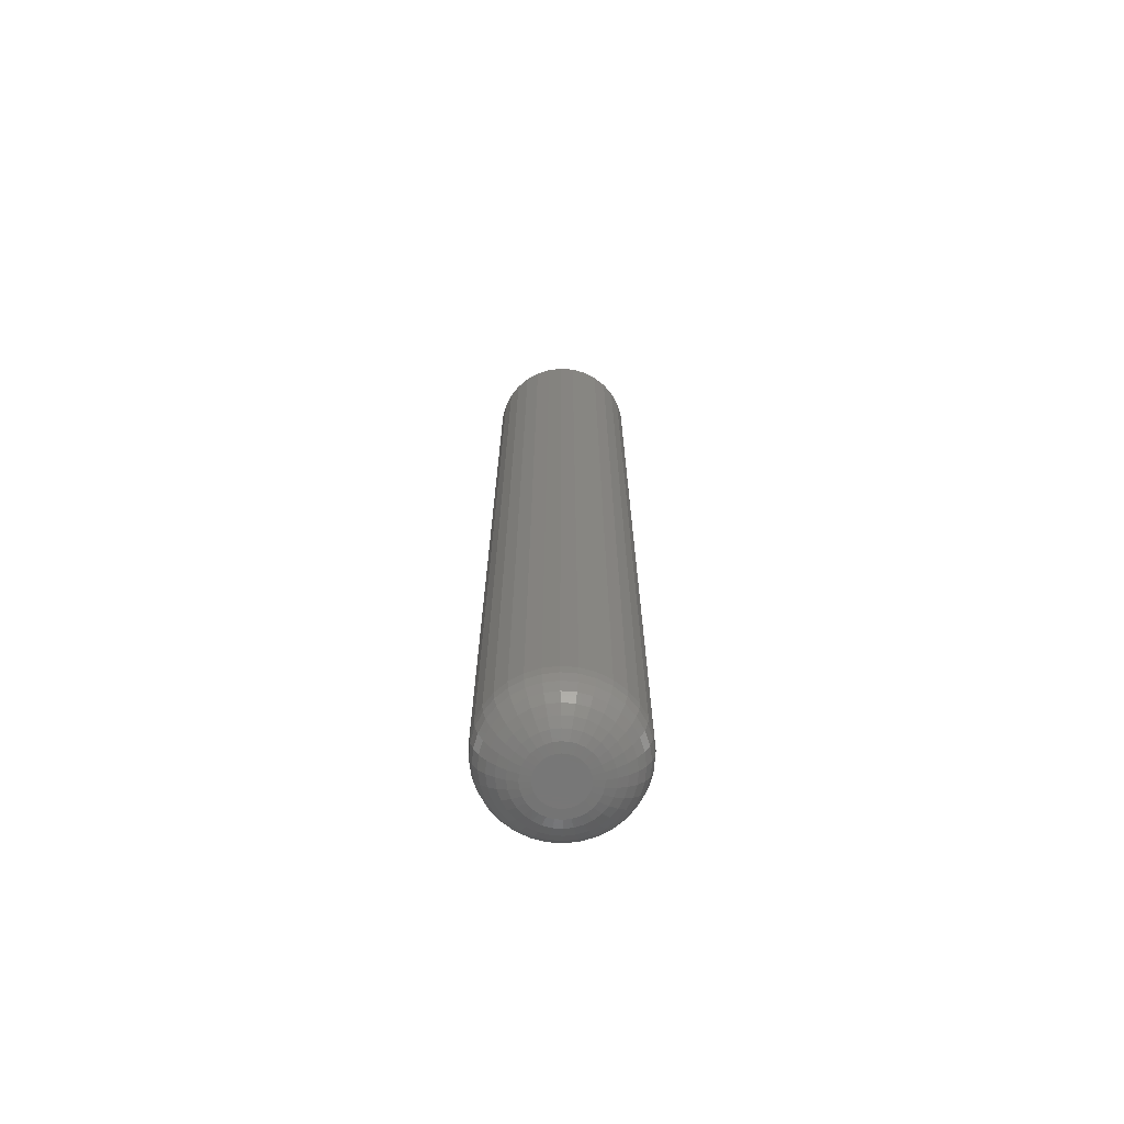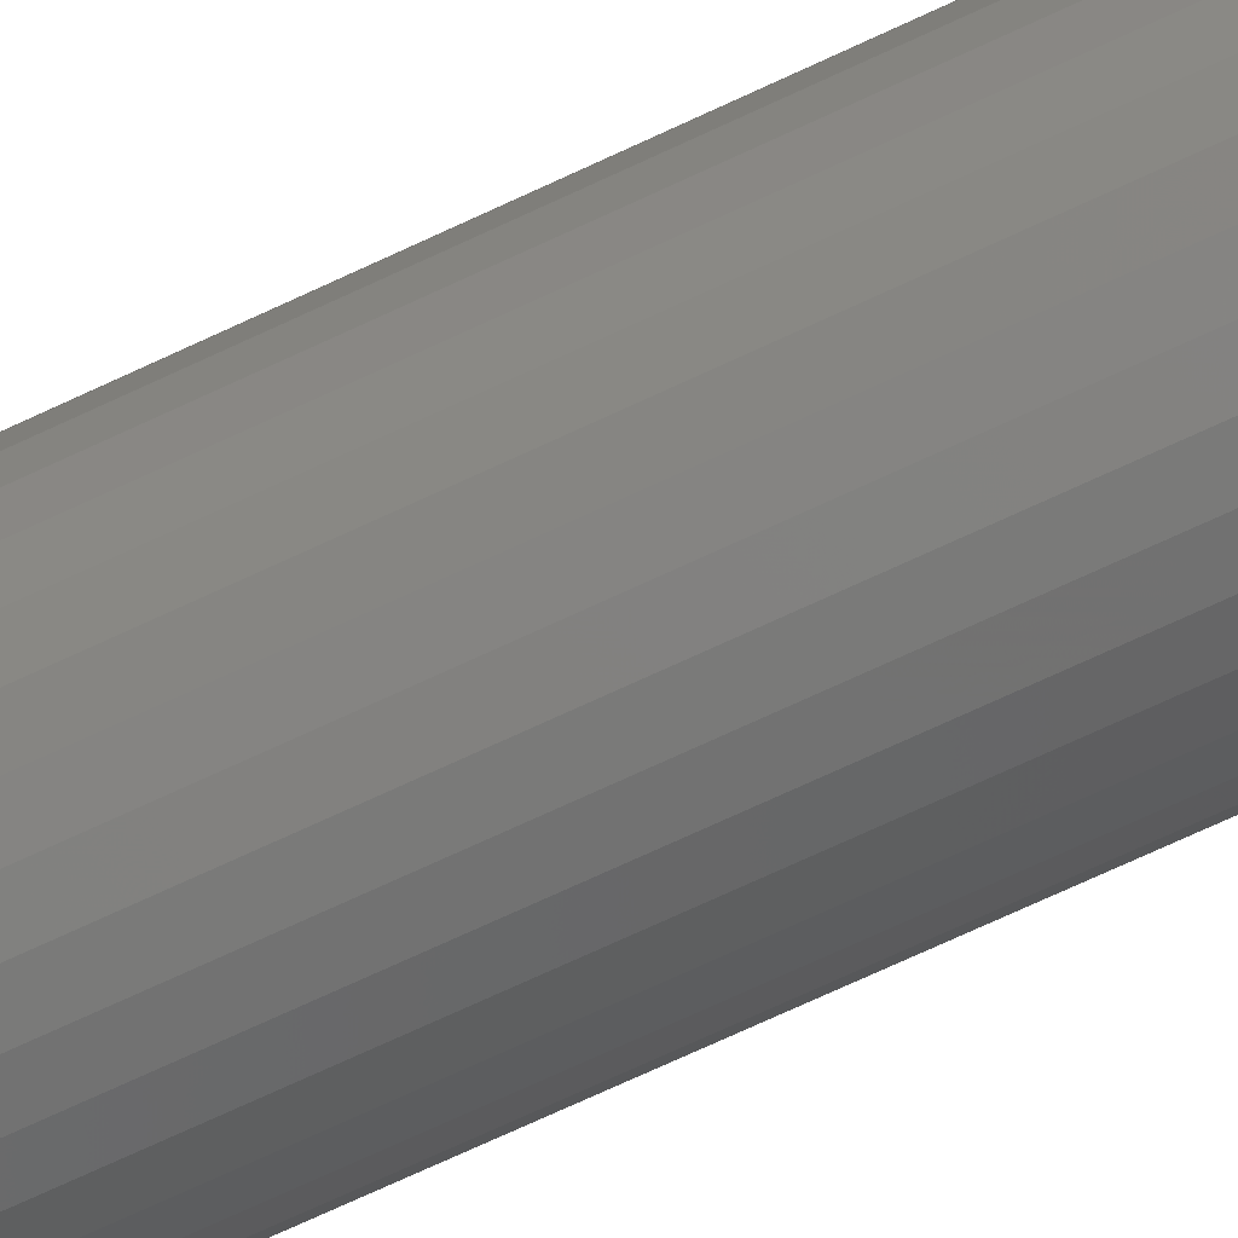
<metadata>
{"format":"stl","ext":"stl","renderer":"f3d","projection":"perspective","resolution":1024,"background":"white","views":[{"elev":-69.8,"azim":-178.9,"up":"+Y"},{"elev":-68.5,"azim":-64.5,"up":"+Z"}]}
</metadata>
<code>
# stl→obj: 320 verts, 636 faces
v 0.005099 -0.75 0.03635
v -0.001993 -0.75 0.03565
v -0.008811 -0.75 0.03358
v 0.01219 -0.75 0.03565
v 0.01901 -0.75 0.03358
v -0.0151 -0.75 0.03022
v 0.02529 -0.75 0.03022
v -0.0206 -0.75 0.0257
v 0.0308 -0.75 0.0257
v -0.02512 -0.75 0.02019
v 0.03532 -0.75 0.02019
v -0.02848 -0.75 0.01391
v 0.03868 -0.75 0.01391
v -0.03055 -0.75 0.007091
v 0.04075 -0.75 0.007091
v 0.04075 -0.75 -0.007091
v -0.02848 -0.75 -0.01391
v 0.03868 -0.75 -0.01391
v -0.02512 -0.75 -0.02019
v 0.03532 -0.75 -0.02019
v -0.0206 -0.75 -0.0257
v 0.0308 -0.75 -0.0257
v -0.0151 -0.75 -0.03022
v 0.02529 -0.75 -0.03022
v -0.008811 -0.75 -0.03358
v 0.01901 -0.75 -0.03358
v -0.001993 -0.75 -0.03565
v 0.005099 -0.75 -0.03635
v 0.01219 -0.75 -0.03565
v 0.04145 -0.75 -1.732e-17
v -0.03125 -0.75 4.804e-19
v -0.03055 -0.75 -0.007091
v 0.1196 0.75 -1.402e-17
v 0.1196 -0.6719 -4.206e-17
v 0.1174 0.75 -0.02233
v 0.1174 -0.6719 -0.02233
v 0.1109 0.75 -0.04381
v 0.1109 -0.6719 -0.04381
v 0.1003 0.75 -0.0636
v 0.1003 -0.6719 -0.0636
v 0.08604 0.75 -0.08095
v 0.08604 -0.6719 -0.08095
v 0.0687 0.75 -0.09518
v 0.0687 -0.6719 -0.09518
v 0.04891 0.75 -0.1058
v 0.04891 -0.6719 -0.1058
v 0.02743 0.75 -0.1123
v 0.02743 -0.6719 -0.1123
v 0.005099 0.75 -0.1145
v 0.005099 -0.6719 -0.1145
v -0.01723 0.75 -0.1123
v -0.01723 -0.6719 -0.1123
v -0.03871 0.75 -0.1058
v -0.03871 -0.6719 -0.1058
v -0.0585 0.75 -0.09518
v -0.0585 -0.6719 -0.09518
v -0.07585 0.75 -0.08095
v -0.07585 -0.6719 -0.08095
v -0.09008 0.75 -0.0636
v -0.09008 -0.6719 -0.0636
v -0.1007 0.75 -0.04381
v -0.1007 -0.6719 -0.04381
v -0.1072 0.75 -0.02233
v -0.1072 -0.6719 -0.02233
v -0.1094 0.75 1.402e-17
v -0.1094 -0.6719 1.402e-17
v -0.1072 0.75 0.02233
v -0.1072 -0.6719 0.02233
v -0.1007 0.75 0.04381
v -0.1007 -0.6719 0.04381
v -0.09008 0.75 0.0636
v -0.09008 -0.6719 0.0636
v -0.07585 0.75 0.08095
v -0.07585 -0.6719 0.08095
v -0.0585 0.75 0.09518
v -0.0585 -0.6719 0.09518
v -0.03871 0.75 0.1058
v -0.03871 -0.6719 0.1058
v -0.01723 0.75 0.1123
v -0.01723 -0.6719 0.1123
v 0.005099 0.75 0.1145
v 0.005099 -0.6719 0.1145
v 0.02743 0.75 0.1123
v 0.02743 -0.6719 0.1123
v 0.04891 0.75 0.1058
v 0.04891 -0.6719 0.1058
v 0.0687 0.75 0.09518
v 0.0687 -0.6719 0.09518
v 0.08604 0.75 0.08095
v 0.08604 -0.6719 0.08095
v 0.1003 0.75 0.0636
v 0.1003 -0.6719 0.0636
v 0.1109 0.75 0.04381
v 0.1109 -0.6719 0.04381
v 0.1174 0.75 0.02233
v 0.1174 -0.6719 0.02233
v 0.05669 -0.7485 -1.041e-17
v 0.0557 -0.7485 -0.01006
v 0.07134 -0.7441 -1.388e-17
v 0.07007 -0.7441 -0.01292
v 0.08485 -0.7368 -1.388e-17
v 0.08332 -0.7368 -0.01556
v 0.09669 -0.7271 -2.082e-17
v 0.09493 -0.7271 -0.01787
v 0.1064 -0.7153 -6.939e-18
v 0.1045 -0.7153 -0.01976
v 0.1136 -0.7018 -1.388e-17
v 0.1115 -0.7018 -0.02117
v 0.1181 -0.6871 -1.388e-17
v 0.1159 -0.6871 -0.02204
v -0.0455 -0.7485 -0.01006
v -0.04649 -0.7485 -1.735e-17
v -0.05987 -0.7441 -0.01292
v -0.06115 -0.7441 -1.388e-17
v -0.07312 -0.7368 -0.01556
v -0.07465 -0.7368 -1.388e-17
v -0.08473 -0.7271 -0.01787
v -0.08649 -0.7271 -6.939e-18
v -0.09426 -0.7153 -0.01976
v -0.09621 -0.7153 -2.082e-17
v -0.1013 -0.7018 -0.02117
v -0.1034 -0.7018 -1.388e-17
v -0.1057 -0.6871 -0.02204
v -0.1079 -0.6871 -1.388e-17
v -0.04256 -0.7485 -0.01974
v -0.0561 -0.7441 -0.02535
v -0.06858 -0.7368 -0.03052
v -0.07952 -0.7271 -0.03505
v -0.0885 -0.7153 -0.03877
v -0.09517 -0.7018 -0.04153
v -0.09927 -0.6871 -0.04323
v -0.0378 -0.7485 -0.02866
v -0.04998 -0.7441 -0.0368
v -0.06121 -0.7368 -0.04431
v -0.07106 -0.7271 -0.05089
v -0.07914 -0.7153 -0.05628
v -0.08514 -0.7018 -0.06029
v -0.08883 -0.6871 -0.06276
v -0.03138 -0.7485 -0.03648
v -0.04174 -0.7441 -0.04684
v -0.05129 -0.7368 -0.05639
v -0.05967 -0.7271 -0.06476
v -0.06654 -0.7153 -0.07164
v -0.07164 -0.7018 -0.07674
v -0.07478 -0.6871 -0.07988
v -0.02356 -0.7485 -0.0429
v -0.03171 -0.7441 -0.05508
v -0.03921 -0.7368 -0.06631
v -0.04579 -0.7271 -0.07616
v -0.05118 -0.7153 -0.08423
v -0.0552 -0.7018 -0.09024
v -0.05767 -0.6871 -0.09393
v -0.01464 -0.7485 -0.04766
v -0.02025 -0.7441 -0.0612
v -0.02542 -0.7368 -0.07368
v -0.02995 -0.7271 -0.08462
v -0.03367 -0.7153 -0.0936
v -0.03643 -0.7018 -0.1003
v -0.03813 -0.6871 -0.1044
v -0.004966 -0.7485 -0.0506
v -0.007825 -0.7441 -0.06497
v -0.01046 -0.7368 -0.07822
v -0.01277 -0.7271 -0.08983
v -0.01467 -0.7153 -0.09936
v -0.01607 -0.7018 -0.1064
v -0.01694 -0.6871 -0.1108
v 0.005099 -0.7485 -0.05159
v 0.005099 -0.7441 -0.06625
v 0.005099 -0.7368 -0.07975
v 0.005099 -0.7271 -0.09159
v 0.005099 -0.7153 -0.1013
v 0.005099 -0.7018 -0.1085
v 0.005099 -0.6871 -0.113
v 0.01516 -0.7485 -0.0506
v 0.01802 -0.7441 -0.06497
v 0.02066 -0.7368 -0.07822
v 0.02297 -0.7271 -0.08983
v 0.02486 -0.7153 -0.09936
v 0.02627 -0.7018 -0.1064
v 0.02714 -0.6871 -0.1108
v 0.02484 -0.7485 -0.04766
v 0.03045 -0.7441 -0.0612
v 0.03562 -0.7368 -0.07368
v 0.04015 -0.7271 -0.08462
v 0.04387 -0.7153 -0.0936
v 0.04663 -0.7018 -0.1003
v 0.04833 -0.6871 -0.1044
v 0.03376 -0.7485 -0.0429
v 0.0419 -0.7441 -0.05508
v 0.04941 -0.7368 -0.06631
v 0.05598 -0.7271 -0.07616
v 0.06138 -0.7153 -0.08423
v 0.06539 -0.7018 -0.09024
v 0.06786 -0.6871 -0.09393
v 0.04158 -0.7485 -0.03648
v 0.05194 -0.7441 -0.04684
v 0.06149 -0.7368 -0.05639
v 0.06986 -0.7271 -0.06476
v 0.07673 -0.7153 -0.07164
v 0.08184 -0.7018 -0.07674
v 0.08498 -0.6871 -0.07988
v 0.04799 -0.7485 -0.02866
v 0.06018 -0.7441 -0.0368
v 0.07141 -0.7368 -0.04431
v 0.08125 -0.7271 -0.05089
v 0.08933 -0.7153 -0.05628
v 0.09534 -0.7018 -0.06029
v 0.09903 -0.6871 -0.06276
v 0.05276 -0.7485 -0.01974
v 0.0663 -0.7441 -0.02535
v 0.07878 -0.7368 -0.03052
v 0.08972 -0.7271 -0.03505
v 0.09869 -0.7153 -0.03877
v 0.1054 -0.7018 -0.04153
v 0.1095 -0.6871 -0.04323
v -0.0455 -0.7485 0.01006
v -0.05987 -0.7441 0.01292
v -0.07312 -0.7368 0.01556
v -0.08473 -0.7271 0.01787
v -0.09426 -0.7153 0.01976
v -0.1013 -0.7018 0.02117
v -0.1057 -0.6871 0.02204
v 0.0557 -0.7485 0.01006
v 0.07007 -0.7441 0.01292
v 0.08332 -0.7368 0.01556
v 0.09493 -0.7271 0.01787
v 0.1045 -0.7153 0.01976
v 0.1115 -0.7018 0.02117
v 0.1159 -0.6871 0.02204
v 0.05276 -0.7485 0.01974
v 0.0663 -0.7441 0.02535
v 0.07878 -0.7368 0.03052
v 0.08972 -0.7271 0.03505
v 0.09869 -0.7153 0.03877
v 0.1054 -0.7018 0.04153
v 0.1095 -0.6871 0.04323
v 0.04799 -0.7485 0.02866
v 0.06018 -0.7441 0.0368
v 0.07141 -0.7368 0.04431
v 0.08125 -0.7271 0.05089
v 0.08933 -0.7153 0.05628
v 0.09534 -0.7018 0.06029
v 0.09903 -0.6871 0.06276
v 0.04158 -0.7485 0.03648
v 0.05194 -0.7441 0.04684
v 0.06149 -0.7368 0.05639
v 0.06986 -0.7271 0.06476
v 0.07673 -0.7153 0.07164
v 0.08184 -0.7018 0.07674
v 0.08498 -0.6871 0.07988
v 0.03376 -0.7485 0.0429
v 0.0419 -0.7441 0.05508
v 0.04941 -0.7368 0.06631
v 0.05598 -0.7271 0.07616
v 0.06138 -0.7153 0.08423
v 0.06539 -0.7018 0.09024
v 0.06786 -0.6871 0.09393
v 0.02484 -0.7485 0.04766
v 0.03045 -0.7441 0.0612
v 0.03562 -0.7368 0.07368
v 0.04015 -0.7271 0.08462
v 0.04387 -0.7153 0.0936
v 0.04663 -0.7018 0.1003
v 0.04833 -0.6871 0.1044
v 0.01516 -0.7485 0.0506
v 0.01802 -0.7441 0.06497
v 0.02066 -0.7368 0.07822
v 0.02297 -0.7271 0.08983
v 0.02486 -0.7153 0.09936
v 0.02627 -0.7018 0.1064
v 0.02714 -0.6871 0.1108
v 0.005099 -0.7485 0.05159
v 0.005099 -0.7441 0.06625
v 0.005099 -0.7368 0.07975
v 0.005099 -0.7271 0.09159
v 0.005099 -0.7153 0.1013
v 0.005099 -0.7018 0.1085
v 0.005099 -0.6871 0.113
v -0.004966 -0.7485 0.0506
v -0.007825 -0.7441 0.06497
v -0.01046 -0.7368 0.07822
v -0.01277 -0.7271 0.08983
v -0.01467 -0.7153 0.09936
v -0.01607 -0.7018 0.1064
v -0.01694 -0.6871 0.1108
v -0.01464 -0.7485 0.04766
v -0.02025 -0.7441 0.0612
v -0.02542 -0.7368 0.07368
v -0.02995 -0.7271 0.08462
v -0.03367 -0.7153 0.0936
v -0.03643 -0.7018 0.1003
v -0.03813 -0.6871 0.1044
v -0.02356 -0.7485 0.0429
v -0.03171 -0.7441 0.05508
v -0.03921 -0.7368 0.06631
v -0.04579 -0.7271 0.07616
v -0.05118 -0.7153 0.08423
v -0.0552 -0.7018 0.09024
v -0.05767 -0.6871 0.09393
v -0.03138 -0.7485 0.03648
v -0.04174 -0.7441 0.04684
v -0.05129 -0.7368 0.05639
v -0.05967 -0.7271 0.06476
v -0.06654 -0.7153 0.07164
v -0.07164 -0.7018 0.07674
v -0.07478 -0.6871 0.07988
v -0.0378 -0.7485 0.02866
v -0.04998 -0.7441 0.0368
v -0.06121 -0.7368 0.04431
v -0.07106 -0.7271 0.05089
v -0.07914 -0.7153 0.05628
v -0.08514 -0.7018 0.06029
v -0.08883 -0.6871 0.06276
v -0.04256 -0.7485 0.01974
v -0.0561 -0.7441 0.02535
v -0.06858 -0.7368 0.03052
v -0.07952 -0.7271 0.03505
v -0.0885 -0.7153 0.03877
v -0.09517 -0.7018 0.04153
v -0.09927 -0.6871 0.04323
f 1 2 3
f 4 1 3
f 4 3 5
f 5 3 6
f 5 6 7
f 7 6 8
f 7 8 9
f 9 8 10
f 9 10 11
f 11 10 12
f 11 12 13
f 13 12 14
f 13 14 15
f 16 17 18
f 18 17 19
f 18 19 20
f 20 19 21
f 20 21 22
f 22 21 23
f 22 23 24
f 24 23 25
f 24 25 26
f 26 25 27
f 26 27 28
f 26 28 29
f 15 14 30
f 30 14 31
f 30 31 16
f 16 31 32
f 16 32 17
f 33 34 35
f 35 34 36
f 35 36 37
f 37 36 38
f 37 38 39
f 39 38 40
f 39 40 41
f 41 40 42
f 41 42 43
f 43 42 44
f 43 44 45
f 45 44 46
f 45 46 47
f 47 46 48
f 47 48 49
f 49 48 50
f 49 50 51
f 51 50 52
f 51 52 53
f 53 52 54
f 53 54 55
f 55 54 56
f 55 56 57
f 57 56 58
f 57 58 59
f 59 58 60
f 59 60 61
f 61 60 62
f 61 62 63
f 63 62 64
f 63 64 65
f 65 64 66
f 65 66 67
f 67 66 68
f 67 68 69
f 69 68 70
f 69 70 71
f 71 70 72
f 71 72 73
f 73 72 74
f 73 74 75
f 75 74 76
f 75 76 77
f 77 76 78
f 77 78 79
f 79 78 80
f 79 80 81
f 81 80 82
f 81 82 83
f 83 82 84
f 83 84 85
f 85 84 86
f 85 86 87
f 87 86 88
f 87 88 89
f 89 88 90
f 89 90 91
f 91 90 92
f 91 92 93
f 93 92 94
f 93 94 95
f 95 94 96
f 95 96 33
f 33 96 34
f 30 16 97
f 97 16 98
f 97 98 99
f 99 98 100
f 99 100 101
f 101 100 102
f 101 102 103
f 103 102 104
f 103 104 105
f 105 104 106
f 105 106 107
f 107 106 108
f 107 108 109
f 109 108 110
f 109 110 34
f 34 110 36
f 32 31 111
f 111 31 112
f 111 112 113
f 113 112 114
f 113 114 115
f 115 114 116
f 115 116 117
f 117 116 118
f 117 118 119
f 119 118 120
f 119 120 121
f 121 120 122
f 121 122 123
f 123 122 124
f 123 124 64
f 64 124 66
f 17 32 125
f 125 32 111
f 125 111 126
f 126 111 113
f 126 113 127
f 127 113 115
f 127 115 128
f 128 115 117
f 128 117 129
f 129 117 119
f 129 119 130
f 130 119 121
f 130 121 131
f 131 121 123
f 131 123 62
f 62 123 64
f 19 17 132
f 132 17 125
f 132 125 133
f 133 125 126
f 133 126 134
f 134 126 127
f 134 127 135
f 135 127 128
f 135 128 136
f 136 128 129
f 136 129 137
f 137 129 130
f 137 130 138
f 138 130 131
f 138 131 60
f 60 131 62
f 21 19 139
f 139 19 132
f 139 132 140
f 140 132 133
f 140 133 141
f 141 133 134
f 141 134 142
f 142 134 135
f 142 135 143
f 143 135 136
f 143 136 144
f 144 136 137
f 144 137 145
f 145 137 138
f 145 138 58
f 58 138 60
f 23 21 146
f 146 21 139
f 146 139 147
f 147 139 140
f 147 140 148
f 148 140 141
f 148 141 149
f 149 141 142
f 149 142 150
f 150 142 143
f 150 143 151
f 151 143 144
f 151 144 152
f 152 144 145
f 152 145 56
f 56 145 58
f 25 23 153
f 153 23 146
f 153 146 154
f 154 146 147
f 154 147 155
f 155 147 148
f 155 148 156
f 156 148 149
f 156 149 157
f 157 149 150
f 157 150 158
f 158 150 151
f 158 151 159
f 159 151 152
f 159 152 54
f 54 152 56
f 27 25 160
f 160 25 153
f 160 153 161
f 161 153 154
f 161 154 162
f 162 154 155
f 162 155 163
f 163 155 156
f 163 156 164
f 164 156 157
f 164 157 165
f 165 157 158
f 165 158 166
f 166 158 159
f 166 159 52
f 52 159 54
f 28 27 167
f 167 27 160
f 167 160 168
f 168 160 161
f 168 161 169
f 169 161 162
f 169 162 170
f 170 162 163
f 170 163 171
f 171 163 164
f 171 164 172
f 172 164 165
f 172 165 173
f 173 165 166
f 173 166 50
f 50 166 52
f 29 28 174
f 174 28 167
f 174 167 175
f 175 167 168
f 175 168 176
f 176 168 169
f 176 169 177
f 177 169 170
f 177 170 178
f 178 170 171
f 178 171 179
f 179 171 172
f 179 172 180
f 180 172 173
f 180 173 48
f 48 173 50
f 26 29 181
f 181 29 174
f 181 174 182
f 182 174 175
f 182 175 183
f 183 175 176
f 183 176 184
f 184 176 177
f 184 177 185
f 185 177 178
f 185 178 186
f 186 178 179
f 186 179 187
f 187 179 180
f 187 180 46
f 46 180 48
f 24 26 188
f 188 26 181
f 188 181 189
f 189 181 182
f 189 182 190
f 190 182 183
f 190 183 191
f 191 183 184
f 191 184 192
f 192 184 185
f 192 185 193
f 193 185 186
f 193 186 194
f 194 186 187
f 194 187 44
f 44 187 46
f 22 24 195
f 195 24 188
f 195 188 196
f 196 188 189
f 196 189 197
f 197 189 190
f 197 190 198
f 198 190 191
f 198 191 199
f 199 191 192
f 199 192 200
f 200 192 193
f 200 193 201
f 201 193 194
f 201 194 42
f 42 194 44
f 20 22 202
f 202 22 195
f 202 195 203
f 203 195 196
f 203 196 204
f 204 196 197
f 204 197 205
f 205 197 198
f 205 198 206
f 206 198 199
f 206 199 207
f 207 199 200
f 207 200 208
f 208 200 201
f 208 201 40
f 40 201 42
f 18 20 209
f 209 20 202
f 209 202 210
f 210 202 203
f 210 203 211
f 211 203 204
f 211 204 212
f 212 204 205
f 212 205 213
f 213 205 206
f 213 206 214
f 214 206 207
f 214 207 215
f 215 207 208
f 215 208 38
f 38 208 40
f 16 18 98
f 98 18 209
f 98 209 100
f 100 209 210
f 100 210 102
f 102 210 211
f 102 211 104
f 104 211 212
f 104 212 106
f 106 212 213
f 106 213 108
f 108 213 214
f 108 214 110
f 110 214 215
f 110 215 36
f 36 215 38
f 31 14 112
f 112 14 216
f 112 216 114
f 114 216 217
f 114 217 116
f 116 217 218
f 116 218 118
f 118 218 219
f 118 219 120
f 120 219 220
f 120 220 122
f 122 220 221
f 122 221 124
f 124 221 222
f 124 222 66
f 66 222 68
f 15 30 223
f 223 30 97
f 223 97 224
f 224 97 99
f 224 99 225
f 225 99 101
f 225 101 226
f 226 101 103
f 226 103 227
f 227 103 105
f 227 105 228
f 228 105 107
f 228 107 229
f 229 107 109
f 229 109 96
f 96 109 34
f 13 15 230
f 230 15 223
f 230 223 231
f 231 223 224
f 231 224 232
f 232 224 225
f 232 225 233
f 233 225 226
f 233 226 234
f 234 226 227
f 234 227 235
f 235 227 228
f 235 228 236
f 236 228 229
f 236 229 94
f 94 229 96
f 11 13 237
f 237 13 230
f 237 230 238
f 238 230 231
f 238 231 239
f 239 231 232
f 239 232 240
f 240 232 233
f 240 233 241
f 241 233 234
f 241 234 242
f 242 234 235
f 242 235 243
f 243 235 236
f 243 236 92
f 92 236 94
f 9 11 244
f 244 11 237
f 244 237 245
f 245 237 238
f 245 238 246
f 246 238 239
f 246 239 247
f 247 239 240
f 247 240 248
f 248 240 241
f 248 241 249
f 249 241 242
f 249 242 250
f 250 242 243
f 250 243 90
f 90 243 92
f 7 9 251
f 251 9 244
f 251 244 252
f 252 244 245
f 252 245 253
f 253 245 246
f 253 246 254
f 254 246 247
f 254 247 255
f 255 247 248
f 255 248 256
f 256 248 249
f 256 249 257
f 257 249 250
f 257 250 88
f 88 250 90
f 5 7 258
f 258 7 251
f 258 251 259
f 259 251 252
f 259 252 260
f 260 252 253
f 260 253 261
f 261 253 254
f 261 254 262
f 262 254 255
f 262 255 263
f 263 255 256
f 263 256 264
f 264 256 257
f 264 257 86
f 86 257 88
f 4 5 265
f 265 5 258
f 265 258 266
f 266 258 259
f 266 259 267
f 267 259 260
f 267 260 268
f 268 260 261
f 268 261 269
f 269 261 262
f 269 262 270
f 270 262 263
f 270 263 271
f 271 263 264
f 271 264 84
f 84 264 86
f 1 4 272
f 272 4 265
f 272 265 273
f 273 265 266
f 273 266 274
f 274 266 267
f 274 267 275
f 275 267 268
f 275 268 276
f 276 268 269
f 276 269 277
f 277 269 270
f 277 270 278
f 278 270 271
f 278 271 82
f 82 271 84
f 2 1 279
f 279 1 272
f 279 272 280
f 280 272 273
f 280 273 281
f 281 273 274
f 281 274 282
f 282 274 275
f 282 275 283
f 283 275 276
f 283 276 284
f 284 276 277
f 284 277 285
f 285 277 278
f 285 278 80
f 80 278 82
f 3 2 286
f 286 2 279
f 286 279 287
f 287 279 280
f 287 280 288
f 288 280 281
f 288 281 289
f 289 281 282
f 289 282 290
f 290 282 283
f 290 283 291
f 291 283 284
f 291 284 292
f 292 284 285
f 292 285 78
f 78 285 80
f 6 3 293
f 293 3 286
f 293 286 294
f 294 286 287
f 294 287 295
f 295 287 288
f 295 288 296
f 296 288 289
f 296 289 297
f 297 289 290
f 297 290 298
f 298 290 291
f 298 291 299
f 299 291 292
f 299 292 76
f 76 292 78
f 8 6 300
f 300 6 293
f 300 293 301
f 301 293 294
f 301 294 302
f 302 294 295
f 302 295 303
f 303 295 296
f 303 296 304
f 304 296 297
f 304 297 305
f 305 297 298
f 305 298 306
f 306 298 299
f 306 299 74
f 74 299 76
f 10 8 307
f 307 8 300
f 307 300 308
f 308 300 301
f 308 301 309
f 309 301 302
f 309 302 310
f 310 302 303
f 310 303 311
f 311 303 304
f 311 304 312
f 312 304 305
f 312 305 313
f 313 305 306
f 313 306 72
f 72 306 74
f 12 10 314
f 314 10 307
f 314 307 315
f 315 307 308
f 315 308 316
f 316 308 309
f 316 309 317
f 317 309 310
f 317 310 318
f 318 310 311
f 318 311 319
f 319 311 312
f 319 312 320
f 320 312 313
f 320 313 70
f 70 313 72
f 14 12 216
f 216 12 314
f 216 314 217
f 217 314 315
f 217 315 218
f 218 315 316
f 218 316 219
f 219 316 317
f 219 317 220
f 220 317 318
f 220 318 221
f 221 318 319
f 221 319 222
f 222 319 320
f 222 320 68
f 68 320 70
f 81 83 79
f 77 79 83
f 85 77 83
f 75 77 85
f 87 75 85
f 45 53 43
f 51 53 45
f 47 51 45
f 49 51 47
f 53 55 43
f 43 55 57
f 43 57 41
f 41 57 59
f 41 59 39
f 39 59 61
f 39 61 37
f 37 61 63
f 37 63 35
f 35 63 65
f 35 65 33
f 33 65 67
f 33 67 95
f 95 67 69
f 95 69 93
f 93 69 71
f 93 71 91
f 91 71 73
f 91 73 89
f 89 73 75
f 89 75 87

</code>
